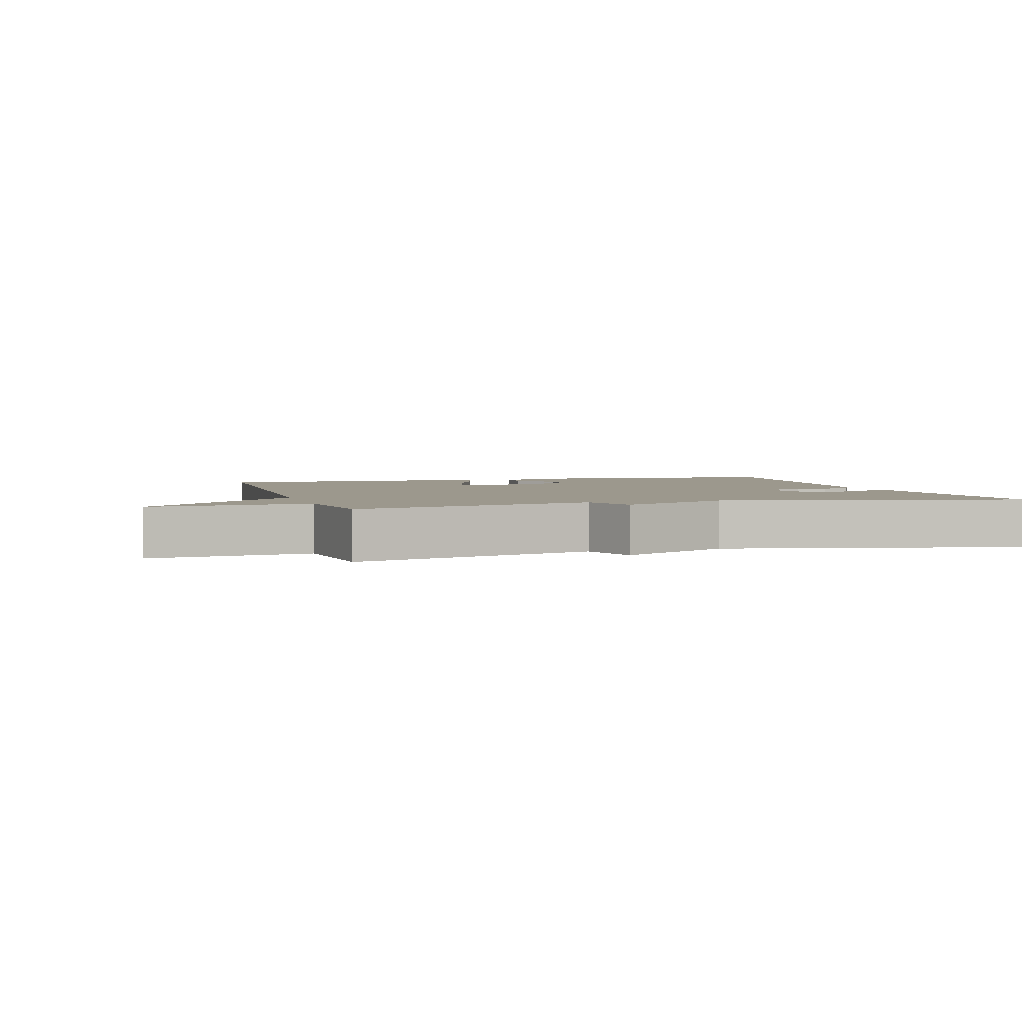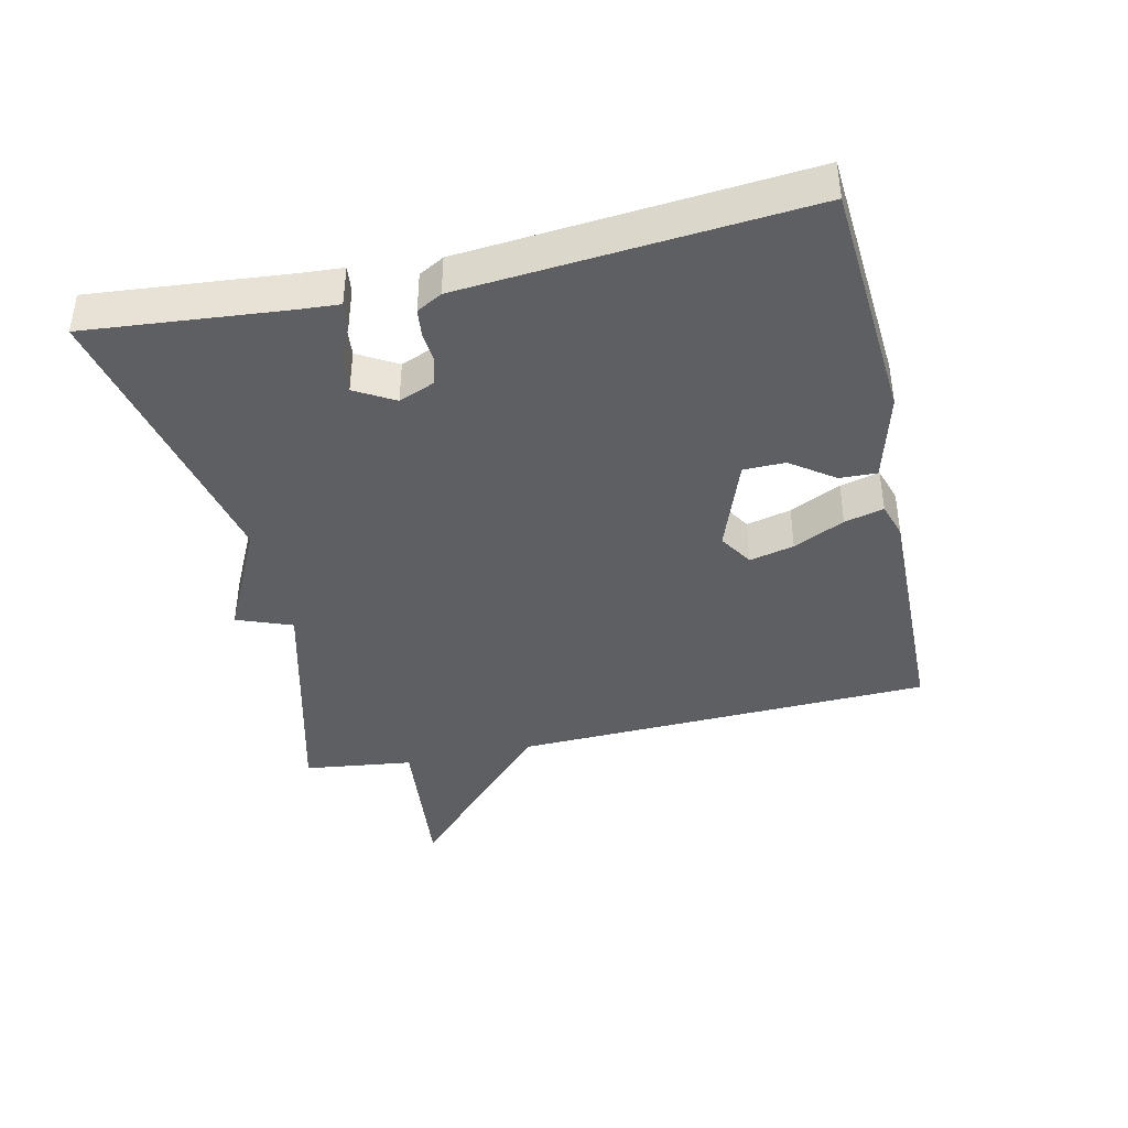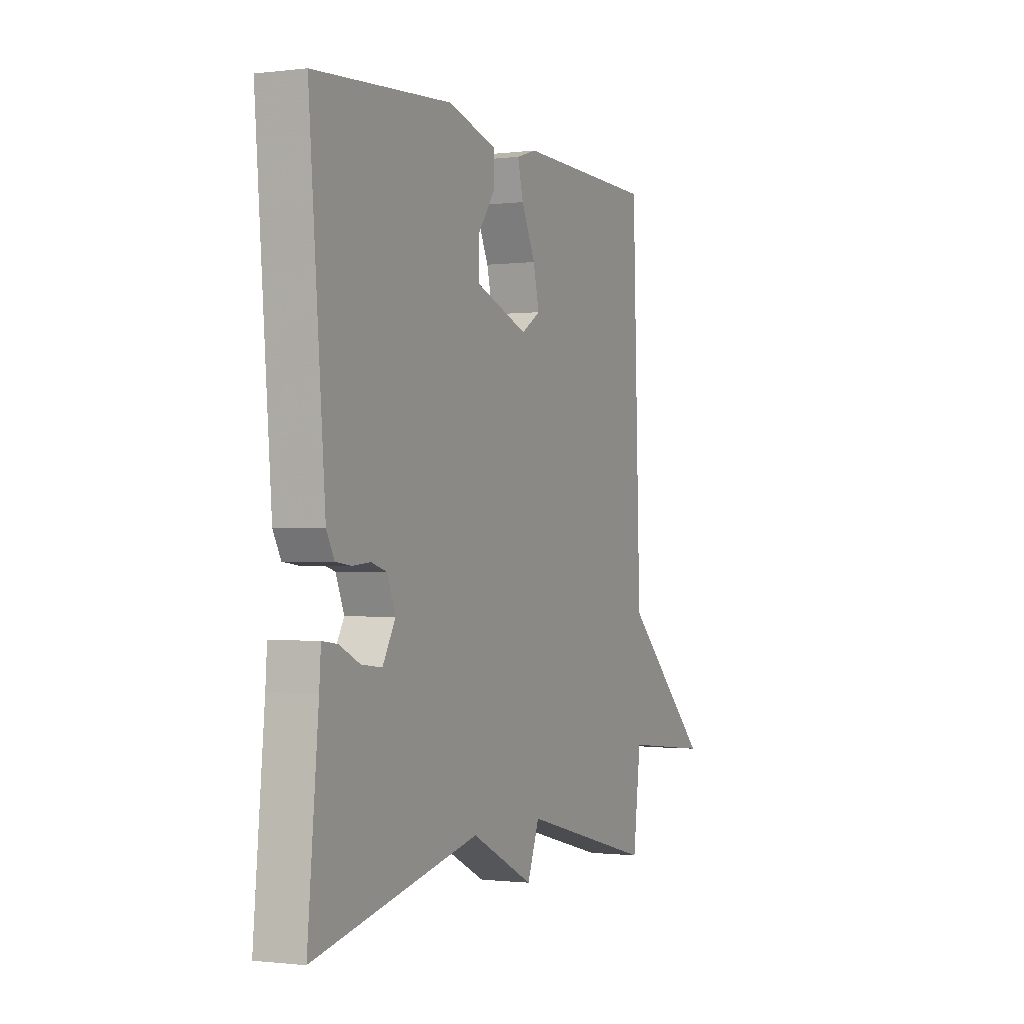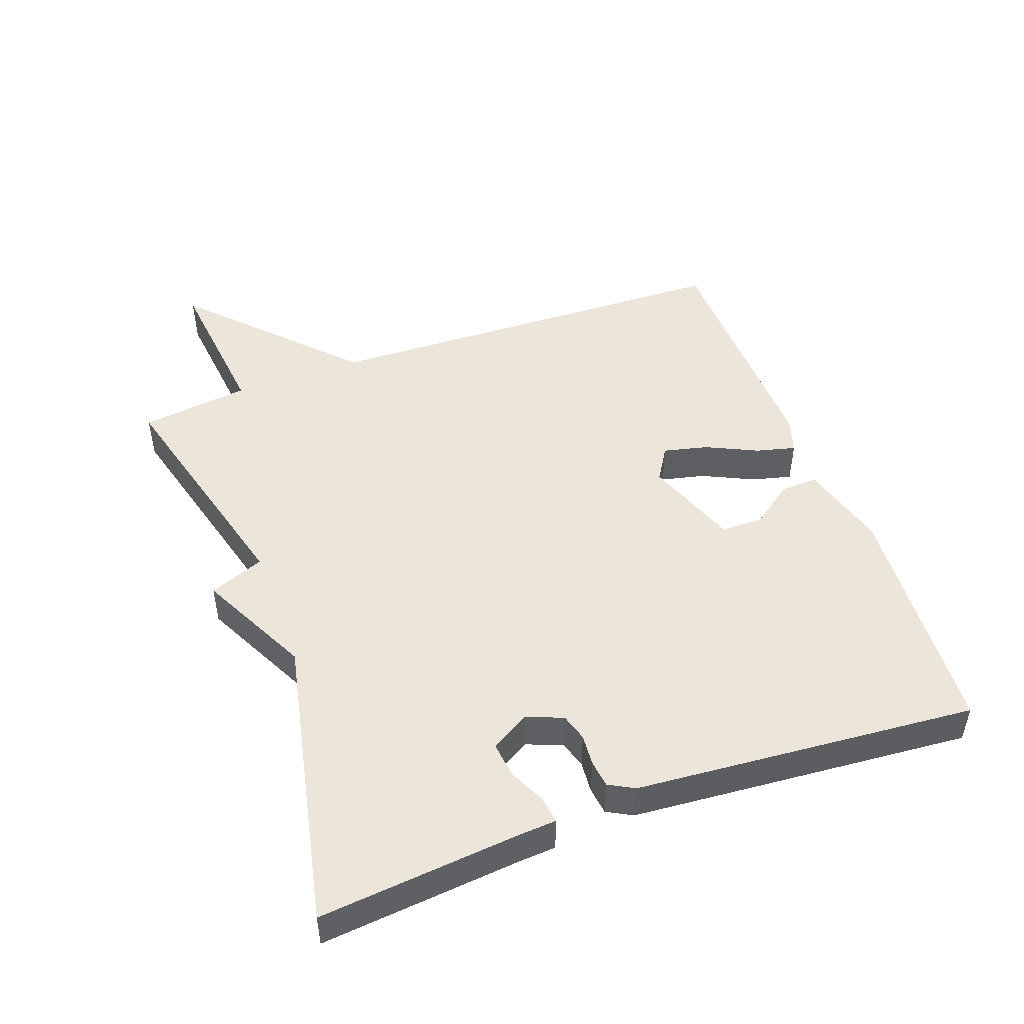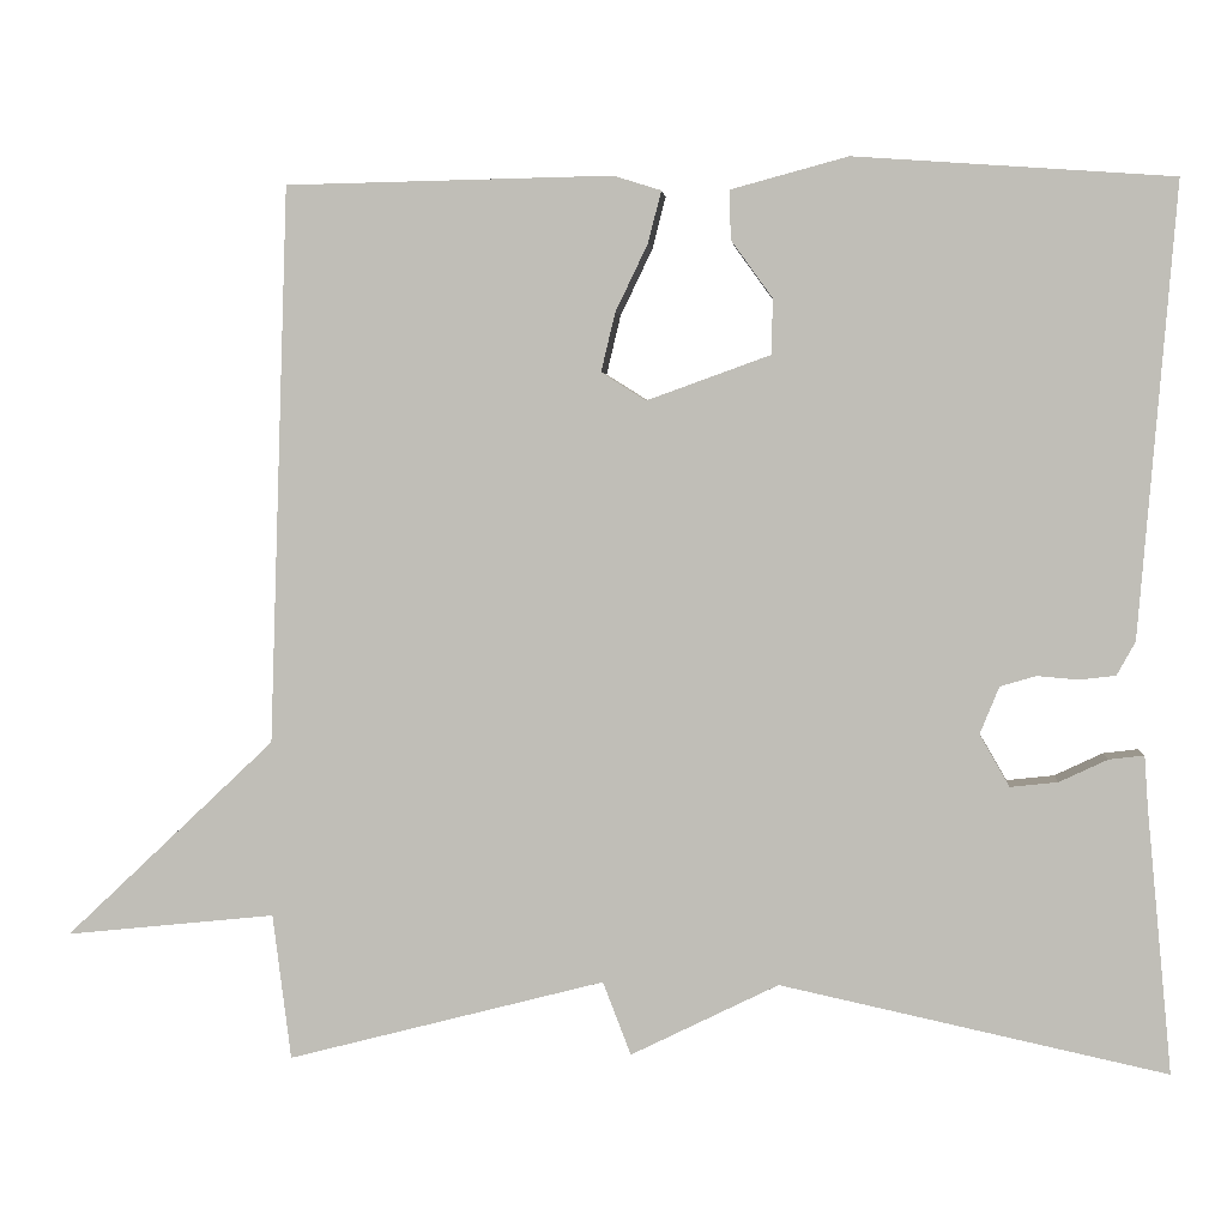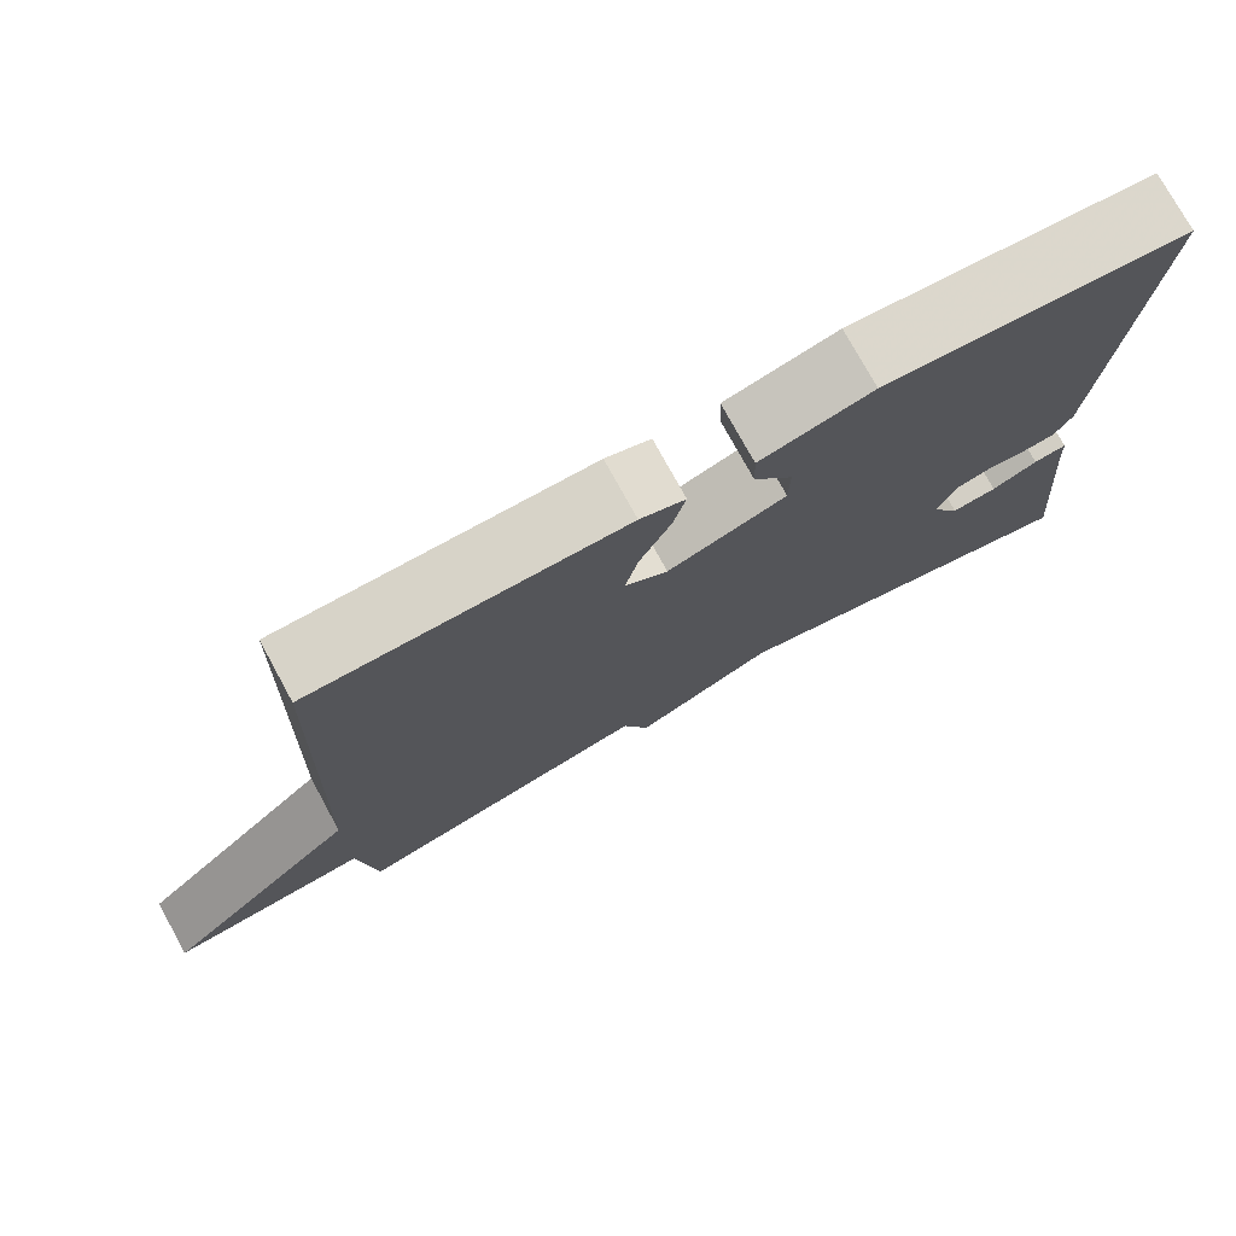
<metadata>
{"format":"obj","ext":"obj","renderer":"f3d","projection":"perspective","resolution":1024,"background":"white","views":[{"elev":3.0,"azim":163.7,"up":"+Y"},{"elev":-40.6,"azim":-77.3,"up":"+Y"},{"elev":-0.9,"azim":-65.6,"up":"+Z"},{"elev":48.1,"azim":-110.2,"up":"+Y"},{"elev":2.9,"azim":-174.9,"up":"+Z"},{"elev":75.6,"azim":151.4,"up":"+Z"}]}
</metadata>
<code>
v -0.5 0.07 -0.5
v -0.472 0.07 -0.2
v -0.468 0.07 -0.141
v -0.428 0.07 -0.146
v -0.373 0.07 -0.172
v -0.319 0.07 -0.178
v -0.285 0.07 -0.119
v -0.307 0.07 -0.065
v -0.348 0.07 -0.053
v -0.395 0.07 -0.057
v -0.436 0.07 -0.052
v -0.457 0.07 -0.014
v -0.5 0.07 0.5
v -0.137 0.07 0.526
v -0.003 0.07 0.49
v -0.005 0.07 0.434
v -0.052 0.07 0.369
v -0.051 0.07 0.306
v 0.09 0.07 0.255
v 0.141 0.07 0.287
v 0.125 0.07 0.354
v 0.088 0.07 0.431
v 0.073 0.07 0.49
v 0.127 0.07 0.507
v 0.5 0.07 0.5
v 0.521 0.07 -0.135
v 0.76 0.07 -0.36
v 0.521 0.07 -0.335
v 0.5 0.07 -0.5
v 0.139 0.07 -0.406
v 0.107 0.07 -0.489
v -0.061 0.07 -0.406
v -0.5 0 -0.5
v -0.472 0 -0.2
v -0.468 0 -0.141
v -0.428 0 -0.146
v -0.373 0 -0.172
v -0.319 0 -0.178
v -0.285 0 -0.119
v -0.307 0 -0.065
v -0.348 0 -0.053
v -0.395 0 -0.057
v -0.436 0 -0.052
v -0.457 0 -0.014
v -0.5 0 0.5
v -0.137 0 0.526
v -0.003 0 0.49
v -0.005 0 0.434
v -0.052 0 0.369
v -0.051 0 0.306
v 0.09 0 0.255
v 0.141 0 0.287
v 0.125 0 0.354
v 0.088 0 0.431
v 0.073 0 0.49
v 0.127 0 0.507
v 0.5 0 0.5
v 0.521 0 -0.135
v 0.76 0 -0.36
v 0.521 0 -0.335
v 0.5 0 -0.5
v 0.139 0 -0.406
v 0.107 0 -0.489
v -0.061 0 -0.406
f 30 31 32
f 28 29 30
f 28 30 32
f 26 27 28
f 25 26 28
f 24 25 28
f 23 24 28
f 22 23 28
f 21 22 28
f 20 21 28
f 19 20 28 32
f 18 19 32
f 17 18 32
f 15 16 17
f 14 15 17
f 13 14 17
f 12 13 17
f 11 12 17
f 10 11 17
f 9 10 17
f 8 9 17
f 7 8 17 32
f 6 7 32 1
f 2 3 4 5
f 1 2 5 6
f 64 63 62
f 62 61 60
f 64 62 60
f 60 59 58
f 60 58 57
f 60 57 56
f 60 56 55
f 60 55 54
f 60 54 53
f 60 53 52
f 64 60 52 51
f 64 51 50
f 64 50 49
f 49 48 47
f 49 47 46
f 49 46 45
f 49 45 44
f 49 44 43
f 49 43 42
f 49 42 41
f 49 41 40
f 64 49 40 39
f 33 64 39 38
f 37 36 35 34
f 38 37 34 33
f 1 33 34 2
f 2 34 35 3
f 3 35 36 4
f 4 36 37 5
f 5 37 38 6
f 6 38 39 7
f 7 39 40 8
f 8 40 41 9
f 9 41 42 10
f 10 42 43 11
f 11 43 44 12
f 12 44 45 13
f 13 45 46 14
f 14 46 47 15
f 15 47 48 16
f 16 48 49 17
f 17 49 50 18
f 18 50 51 19
f 19 51 52 20
f 20 52 53 21
f 21 53 54 22
f 22 54 55 23
f 23 55 56 24
f 24 56 57 25
f 25 57 58 26
f 26 58 59 27
f 27 59 60 28
f 28 60 61 29
f 29 61 62 30
f 30 62 63 31
f 31 63 64 32
f 32 64 33 1

</code>
